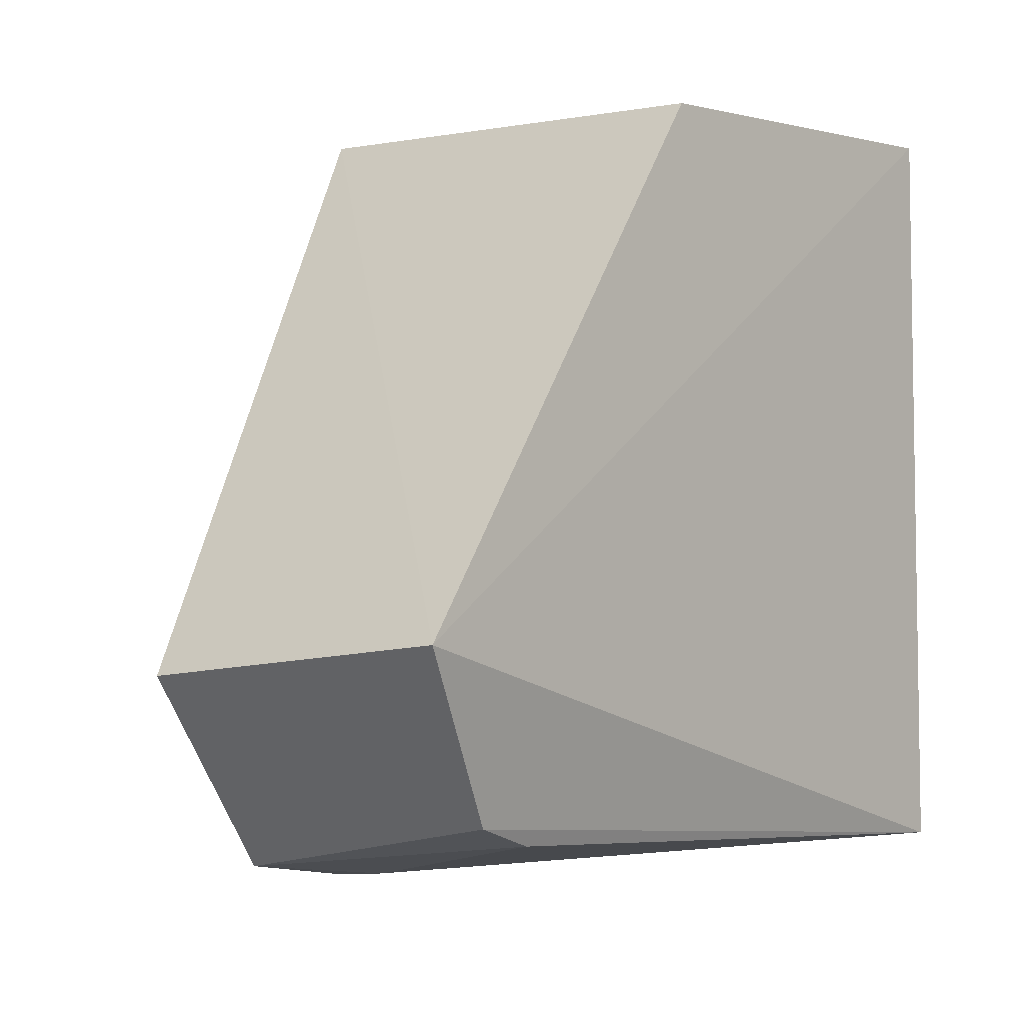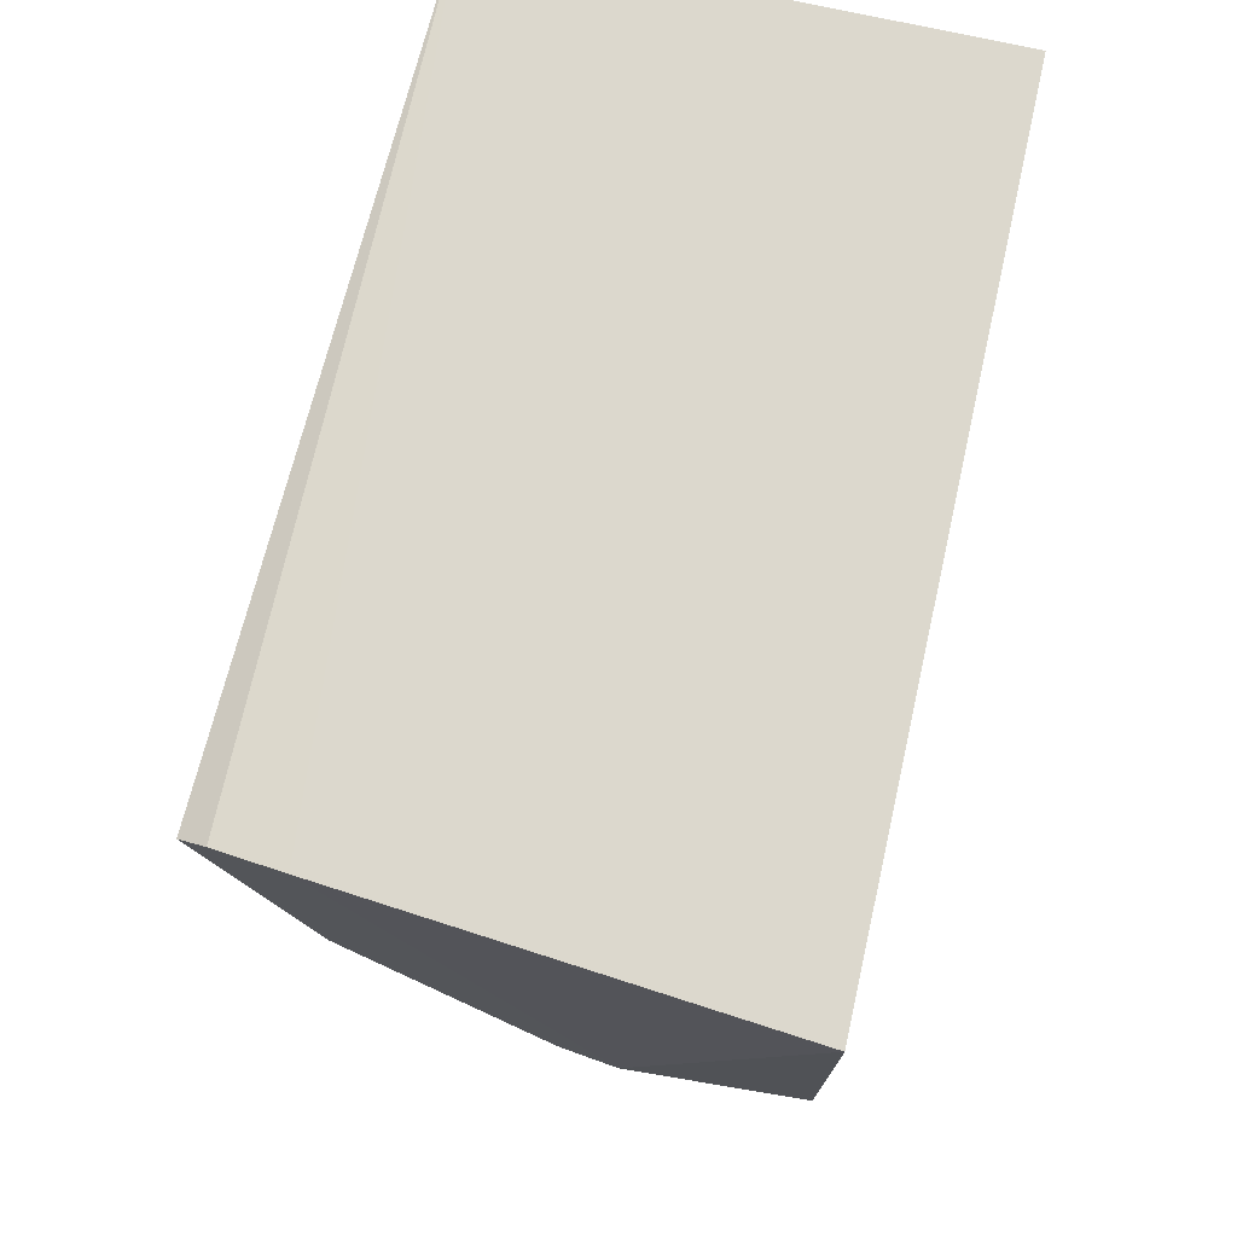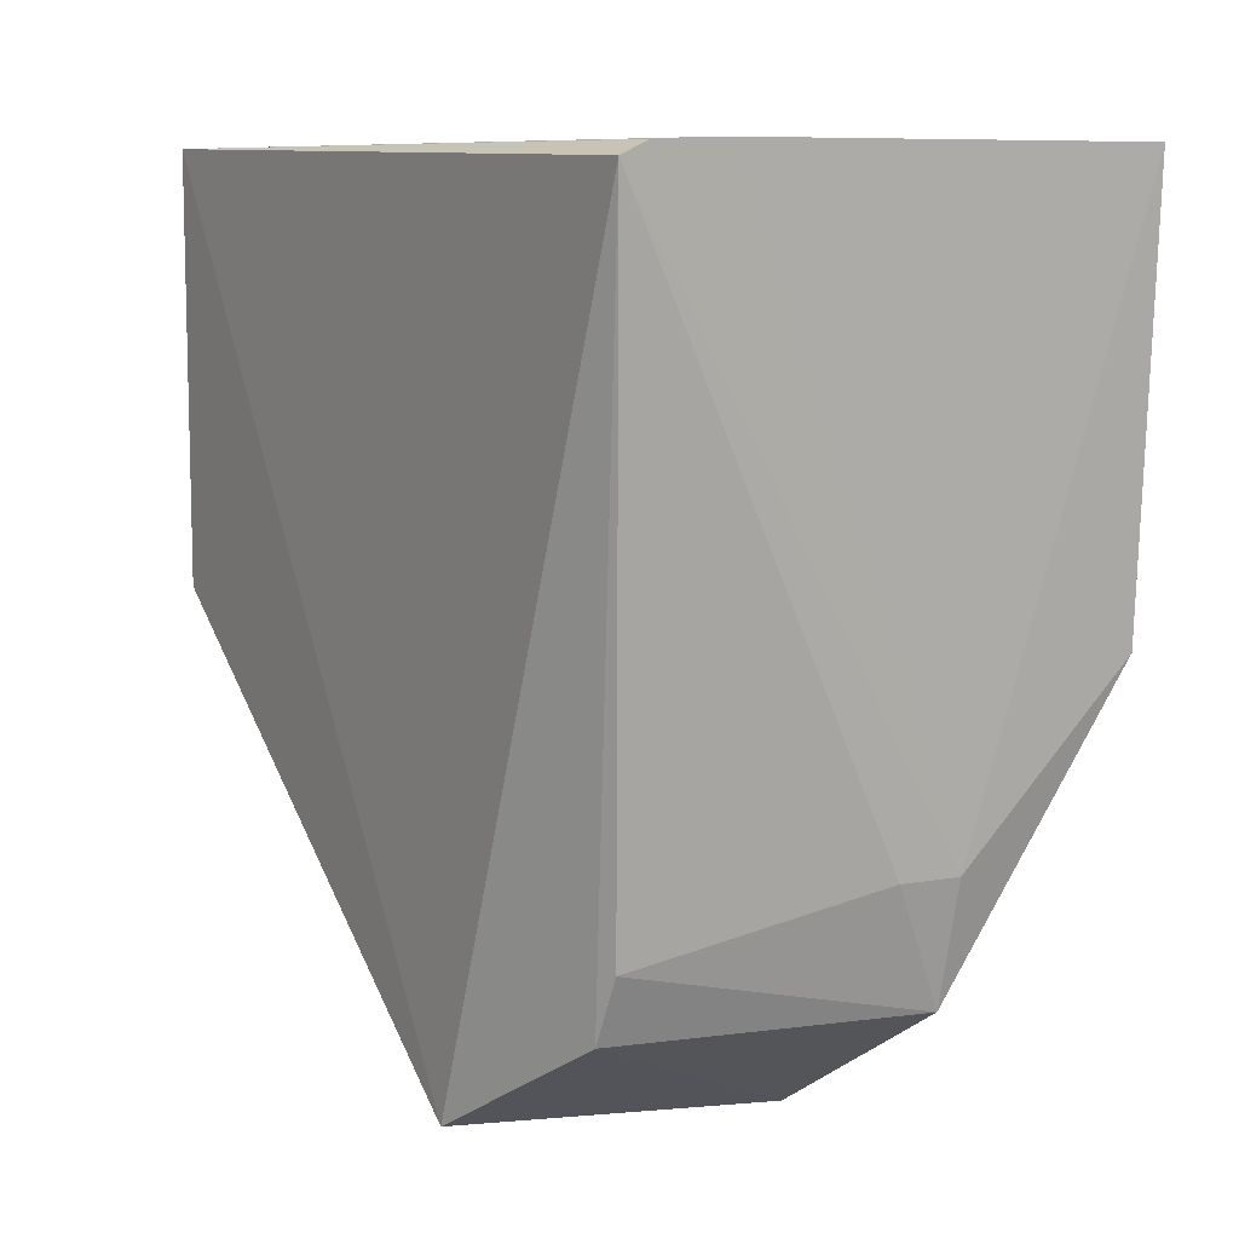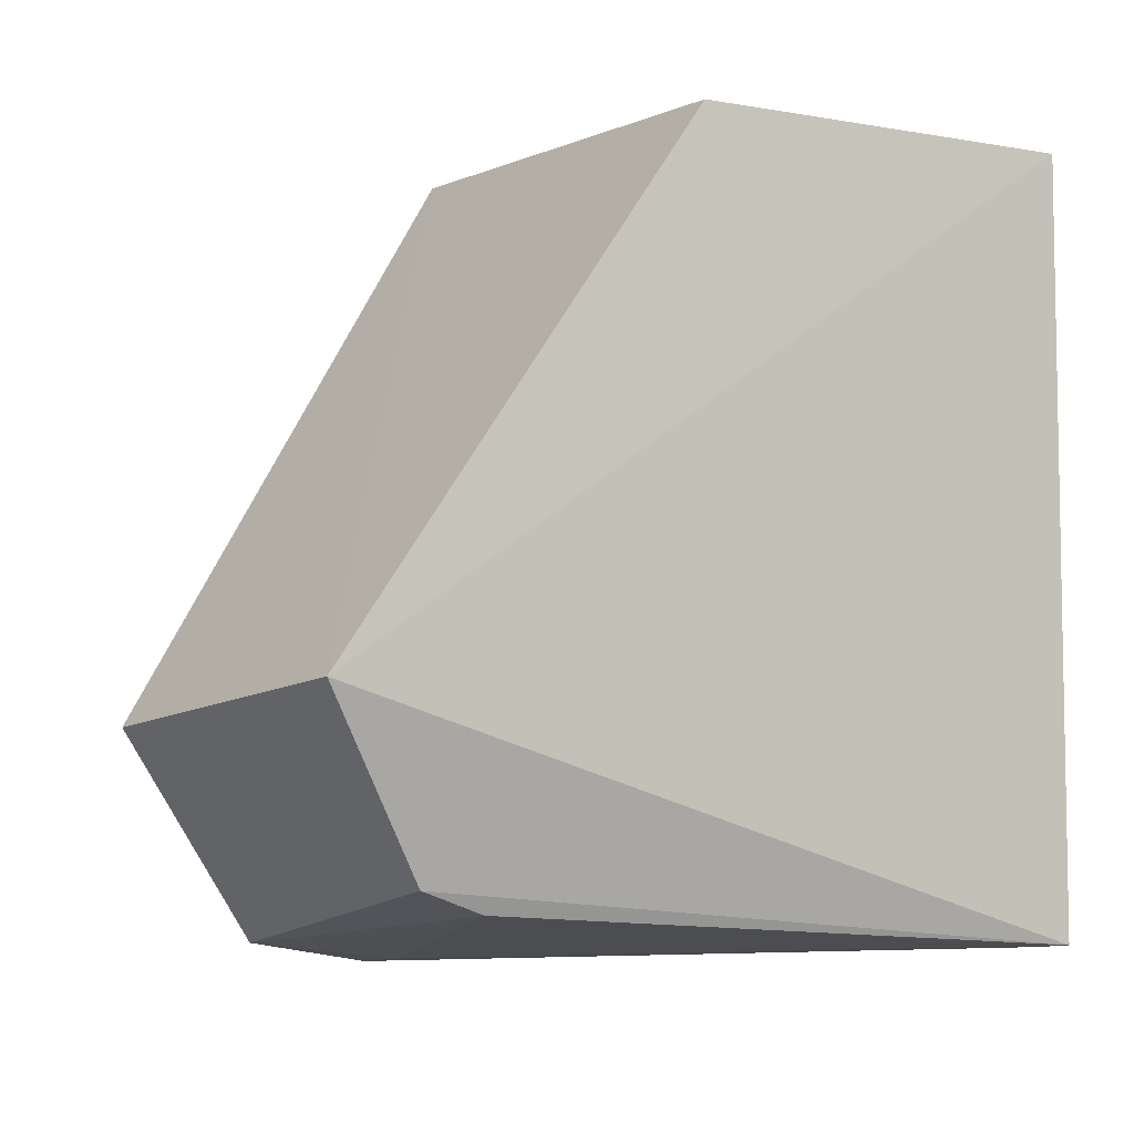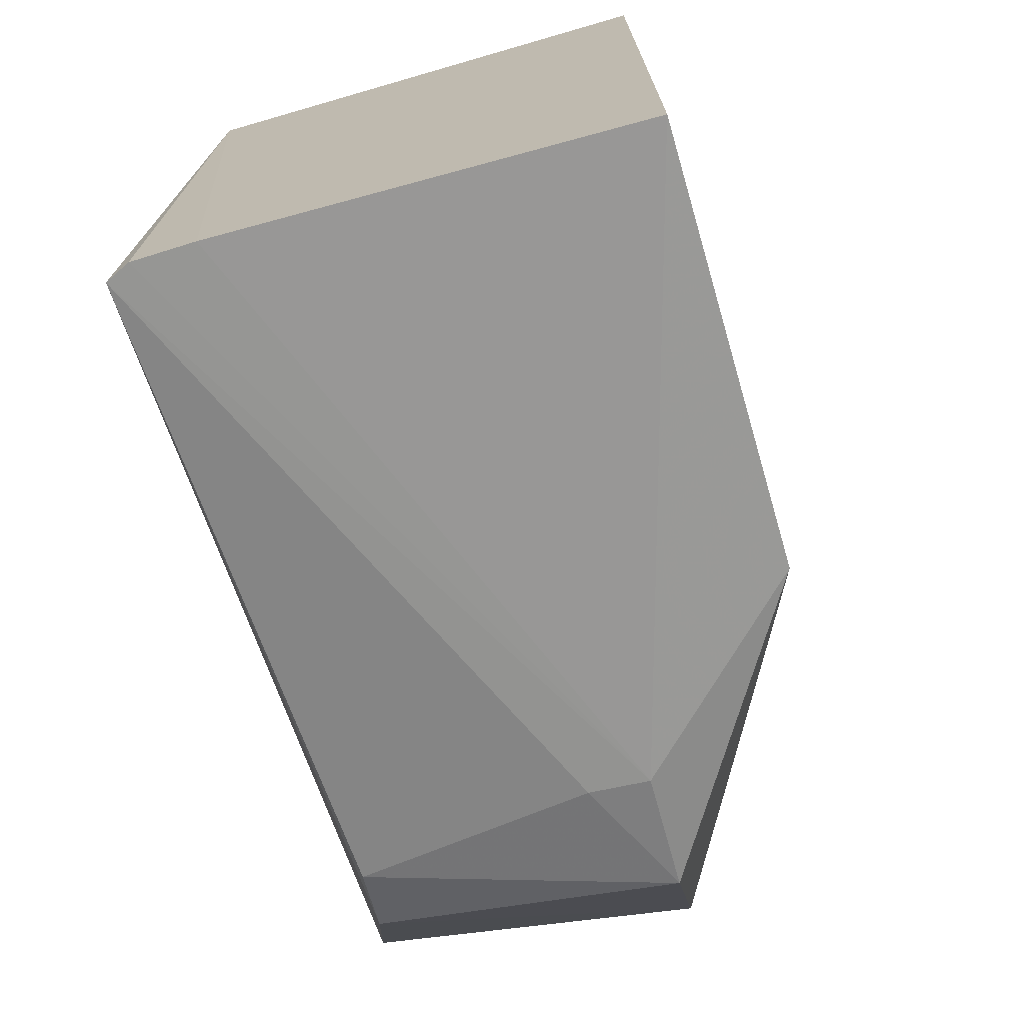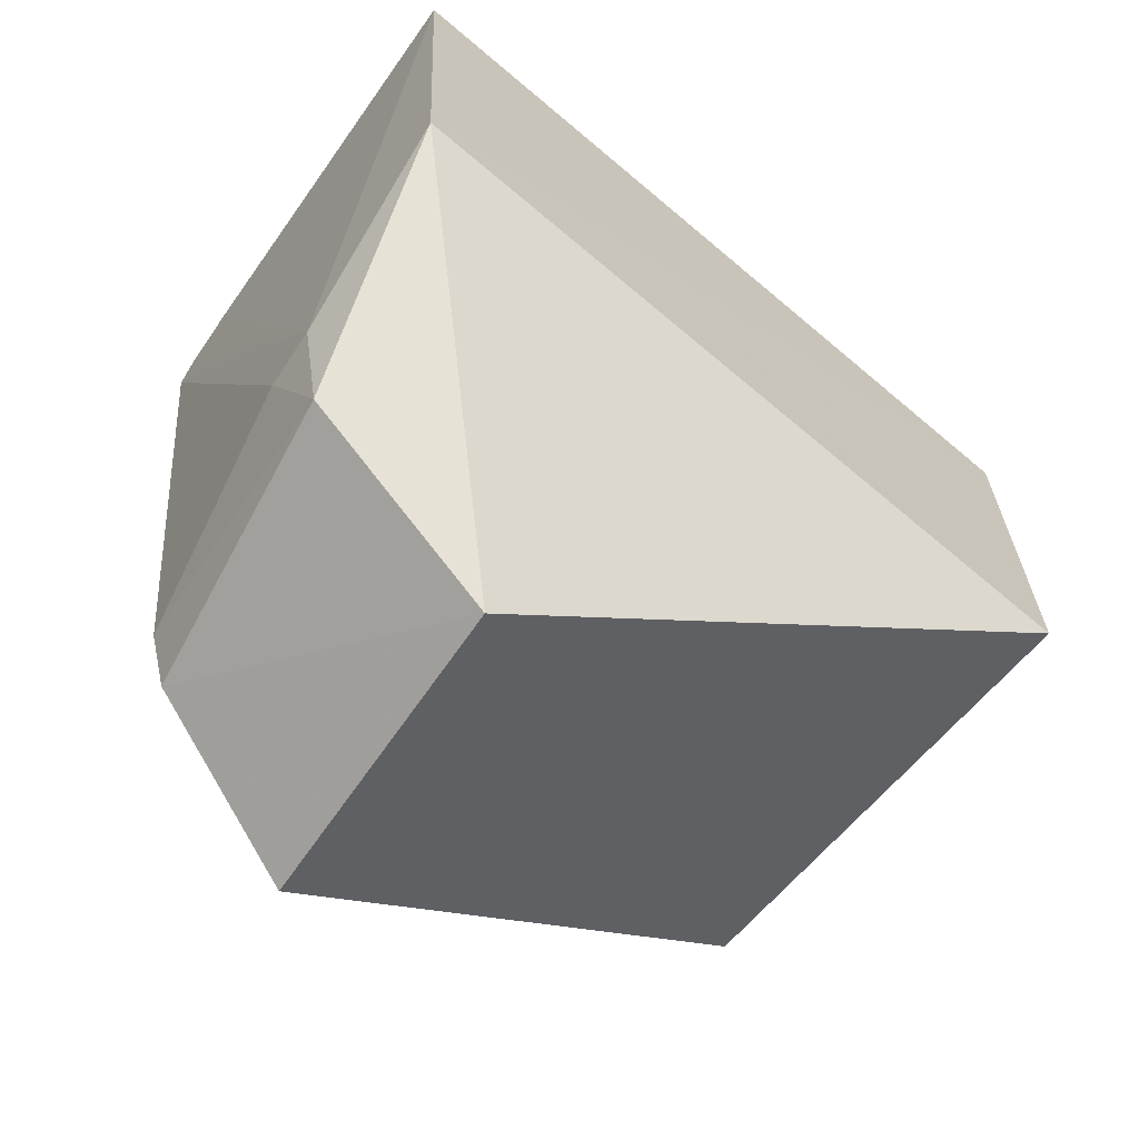
<metadata>
{"format":"obj","ext":"obj","renderer":"f3d","projection":"perspective","resolution":1024,"background":"white","views":[{"elev":0.7,"azim":-138.5,"up":"+Y"},{"elev":72.6,"azim":12.7,"up":"+Z"},{"elev":9.1,"azim":-34.6,"up":"+Z"},{"elev":-3.0,"azim":-123.2,"up":"+Y"},{"elev":-72.3,"azim":16.1,"up":"+Y"},{"elev":-65.6,"azim":49.5,"up":"+Z"}]}
</metadata>
<code>
v -0.06126 0.003336 0.05719
v -0.06128 -0.05011 0.05728
v -0.07332 -0.03332 0.001795
v -0.09497 -0.03052 0.00373
v -0.09442 -0.04703 0.05645
v -0.06126 0.003336 0.02955
v -0.09285 0.003336 0.05719
v -0.07275 -0.04623 0.01038
v -0.06119 -0.0487 0.02953
v -0.08859 -0.04768 0.05738
v -0.09285 0.003336 0.02955
v -0.09215 -0.0435 0.01499
v -0.09242 -0.04197 0.01078
v -0.07258 -0.04776 0.01828
v -0.09277 -0.04724 0.05723
v -0.07647 -0.04729 0.01834
f 6 3 4
f 7 4 5
f 7 1 6
f 9 6 1
f 9 1 2
f 9 8 3
f 9 3 6
f 10 2 1
f 10 1 7
f 11 7 6
f 11 6 4
f 11 4 7
f 13 4 3
f 13 3 8
f 13 8 12
f 13 12 5
f 13 5 4
f 14 8 9
f 14 9 2
f 14 2 10
f 15 10 7
f 15 7 5
f 15 14 10
f 15 5 14
f 16 12 8
f 16 8 14
f 16 14 5
f 16 5 12

</code>
